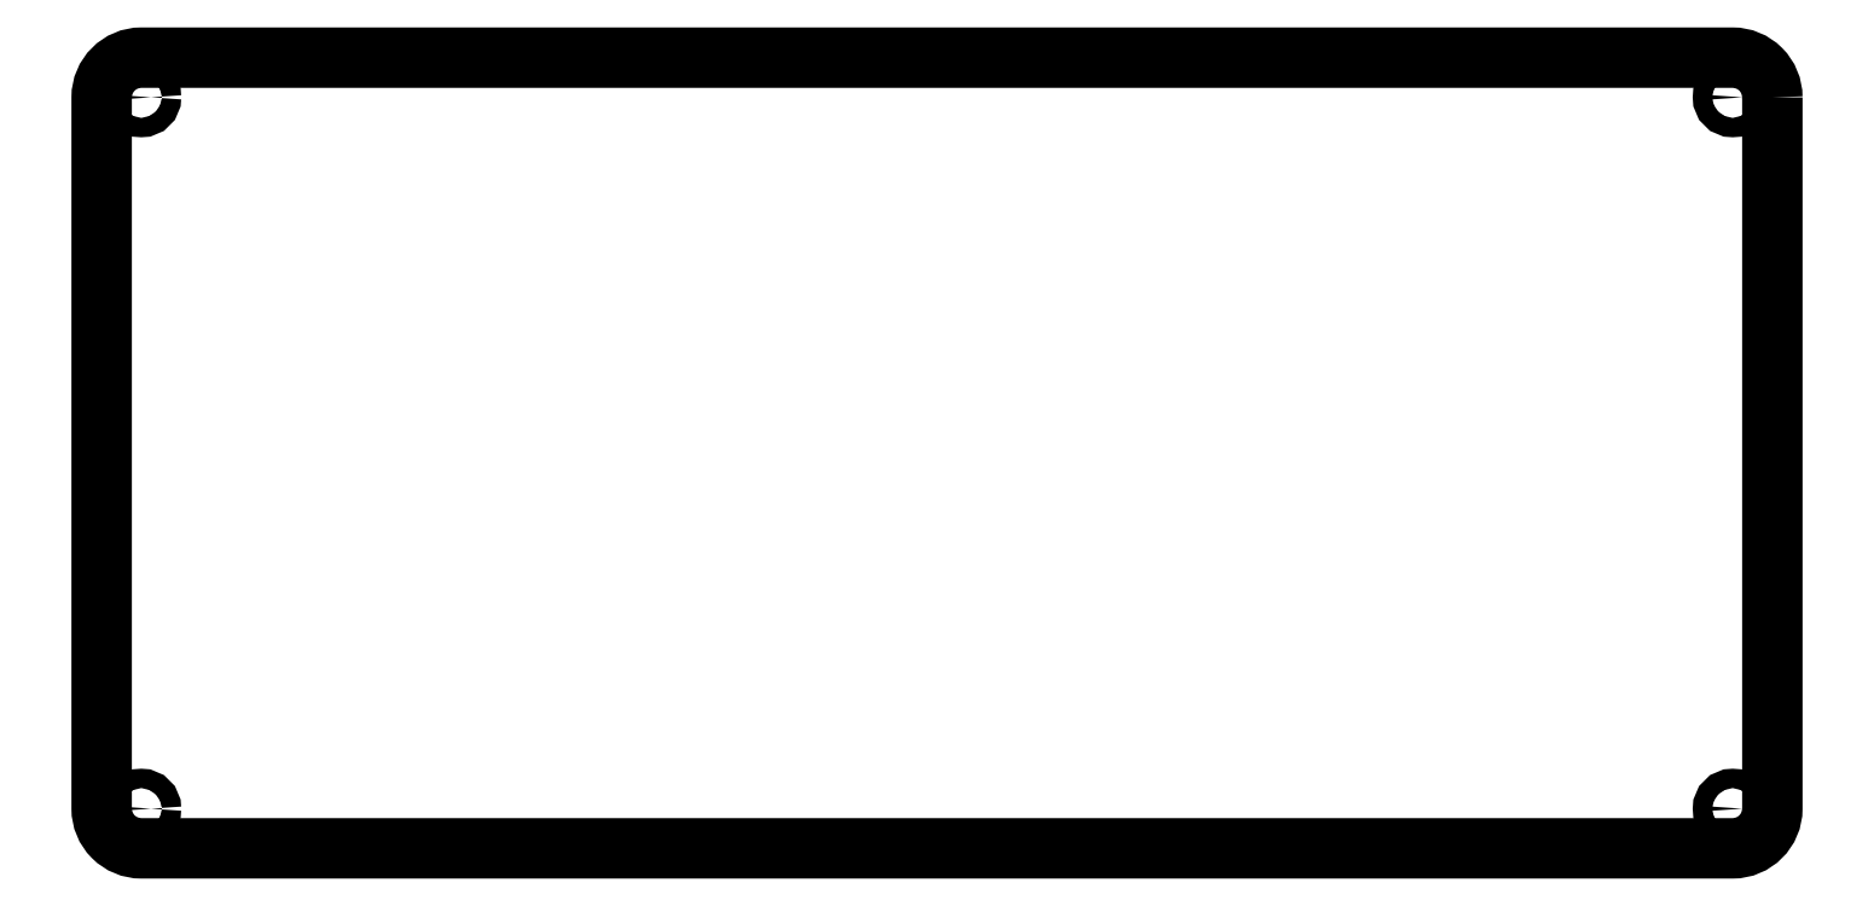
<metadata>
{"format":"dxf","ext":"dxf","renderer":"ezdxf+matplotlib","layout":"modelspace","background":"white","min_lineweight":24,"dpi":150}
</metadata>
<code>
0
SECTION
2
ENTITIES
0
LWPOLYLINE
8
0
90
8
70
1
43
0
10
133.7
20
56.93
42
0.4142
10
127.3
20
63.28
10
-127.3
20
63.28
42
0.4142
10
-133.7
20
56.93
10
-133.7
20
-56.93
42
0.4142
10
-127.3
20
-63.28
10
127.3
20
-63.28
42
0.4142
10
133.7
20
-56.93
0
CIRCLE
8
0
10
-127.3
20
56.93
30
0
40
1.55
210
0
220
0
230
1
0
CIRCLE
8
0
10
127.3
20
56.93
30
0
40
1.55
210
0
220
0
230
1
0
CIRCLE
8
0
10
127.3
20
-56.93
30
0
40
1.55
210
0
220
0
230
1
0
CIRCLE
8
0
10
-127.3
20
-56.93
30
0
40
1.55
210
0
220
0
230
1
0
ENDSEC
0
EOF

</code>
